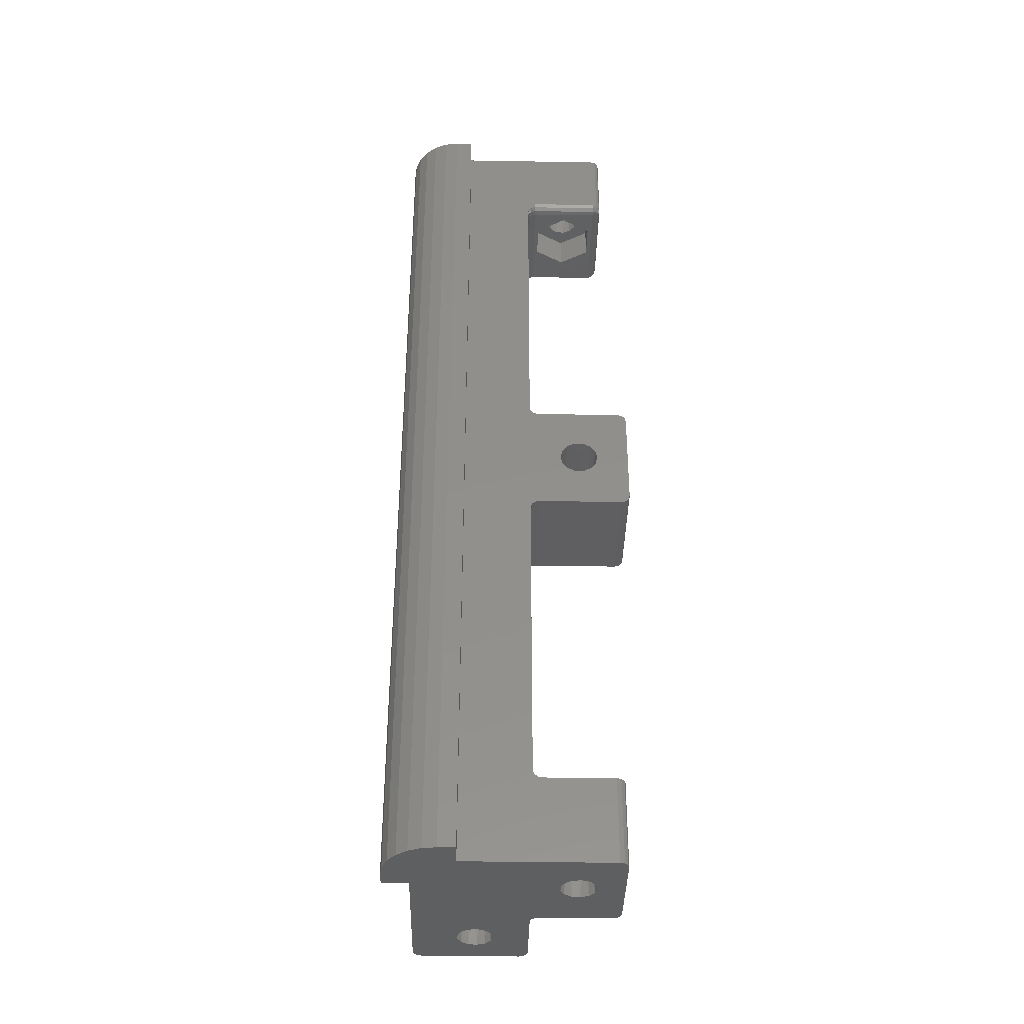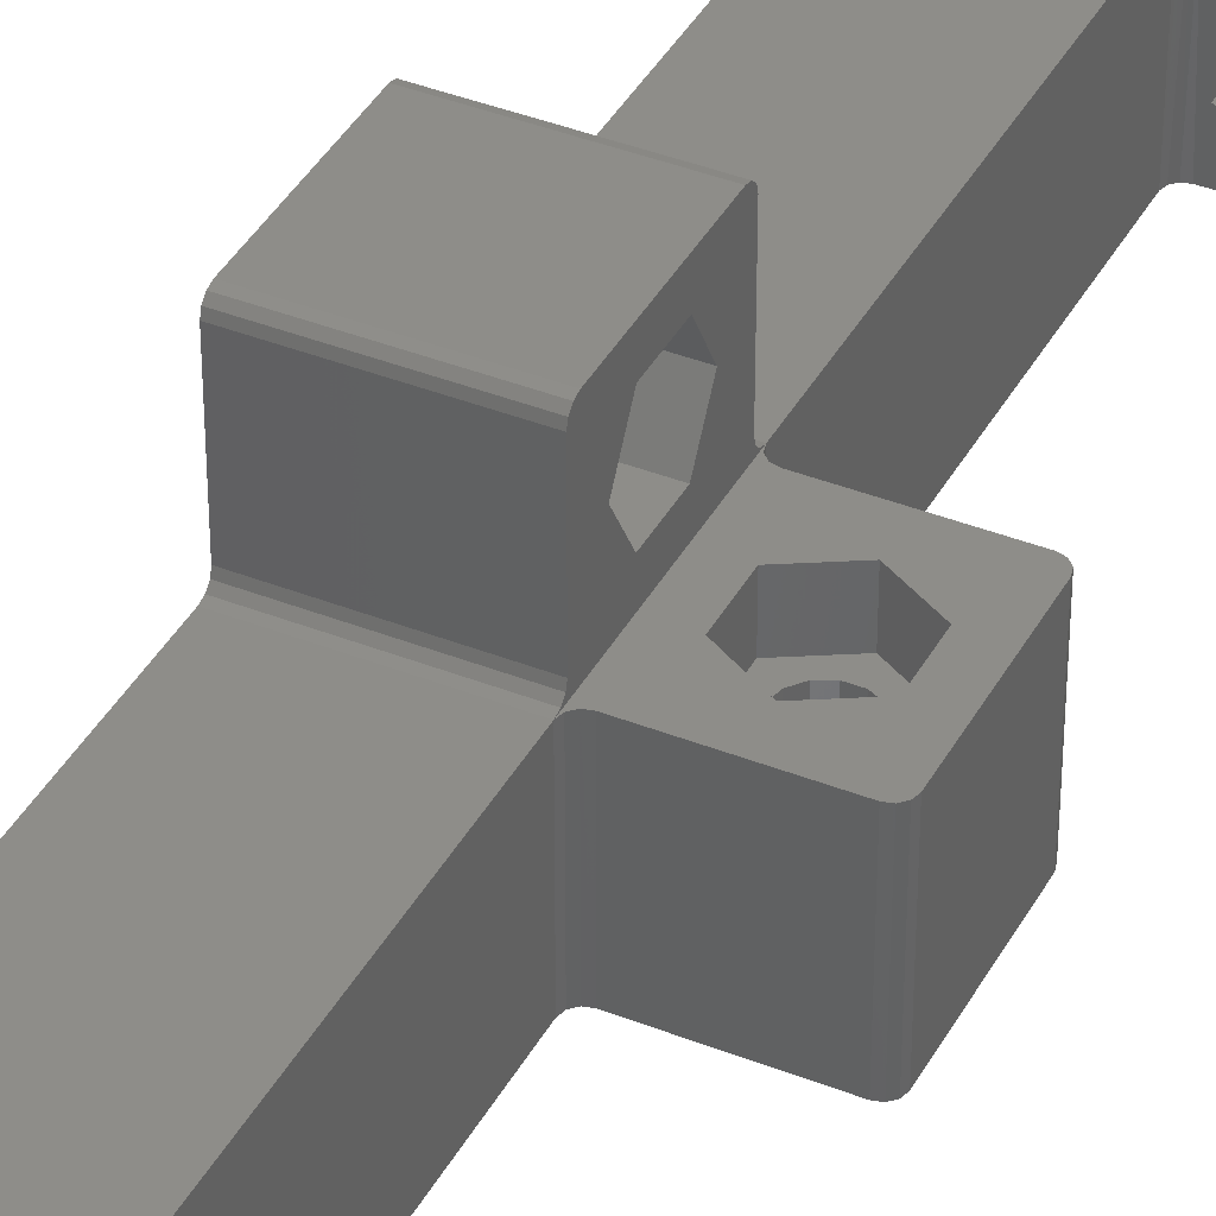
<metadata>
{"format":"stl","ext":"stl","renderer":"f3d","projection":"perspective","resolution":1024,"background":"white","views":[{"elev":-38.5,"azim":178.8,"up":"+Y"},{"elev":39.5,"azim":-153.8,"up":"+Z"}]}
</metadata>
<code>
# stl→obj: 434 verts, 888 faces
v -16 47 0
v -16.13 47.5 0
v -16 47 -13
v -16.13 47.5 -13
v -16.5 47.87 0
v -16.5 47.87 -13
v -17 48 0
v -17 48 -13
v -16 59.01 6
v -16 62 1
v -16 57.01 2.525
v -16 62.13 0.5
v -16 47.87 0.5
v -16 47.5 0.134
v -16 62.5 0.134
v -16 63 0
v -16 62 11
v -16 57.01 9.475
v -16 61 12
v -16 49 12
v -16 52.99 9.475
v -16 48 11
v -16 50.99 6
v -16 48 1
v -16 52.99 2.525
v -16 48.13 11.5
v -16 48.5 11.87
v -16 61.5 11.87
v -16 61.87 11.5
v -27 48 -13
v -27 48 0
v -3 48 1
v -3 47.87 0.5
v -3 47.5 0.134
v -3 47 0
v -3 48 11
v -3 61 12
v -3 61.5 11.87
v -3 61.87 11.5
v -3 62 11
v -3 49 12
v -3 48.5 11.87
v -3 48.13 11.5
v -28 49 -13
v -27.87 48.5 -13
v -28 49 0
v -27.87 48.5 0
v -27.5 48.13 -13
v -27.5 48.13 0
v -28 61 -13
v -28 61 0
v -22 50.99 0
v -18.52 52.99 0
v -16.5 62.13 0
v -16.13 62.5 0
v -25.48 52.99 0
v -25.48 57.01 0
v -27.5 61.87 0
v -27.87 61.5 0
v -27 62 0
v -22 59.01 0
v -17 62 0
v -18.52 57.01 0
v -27.87 61.5 -13
v -27.5 61.87 -13
v -27 62 -13
v -17 62 -13
v -3 63 0
v -3 62.5 0.134
v -3 62.13 0.5
v -3 62 1
v -16.5 62.13 -13
v -16.13 62.5 -13
v -16 63 -13
v -22 50.99 -4
v -18.52 52.99 -4
v -18.52 57.01 -4
v -22 59.01 -4
v -25.48 57.01 -4
v -25.48 52.99 -4
v -19.97 54.02 -4
v -19.75 55 -4
v -19.97 55.98 -4
v -20.6 56.76 -4
v -21.5 57.19 -4
v -22.5 57.19 -4
v -23.4 56.76 -4
v -24.03 55.98 -4
v -24.25 55 -4
v -24.03 54.02 -4
v -23.4 53.24 -4
v -22.5 52.81 -4
v -21.5 52.81 -4
v -20.6 53.24 -4
v -12 59.01 6
v -12 57.01 2.525
v -12 52.99 2.525
v -12 50.99 6
v -12 52.99 9.475
v -12 57.01 9.475
v -12 54.02 8.027
v -12 55 8.25
v -12 55.98 8.027
v -12 56.76 7.403
v -12 57.19 6.501
v -12 57.19 5.499
v -12 56.76 4.597
v -12 55.98 3.973
v -12 55 3.75
v -12 54.02 3.973
v -12 53.24 4.597
v -12 52.81 5.499
v -12 52.81 6.501
v -12 53.24 7.403
v -19.97 55.98 -13
v -19.75 55 -13
v -19.97 54.02 -13
v -20.6 53.24 -13
v -21.5 52.81 -13
v -22.5 52.81 -13
v -23.4 53.24 -13
v -24.03 54.02 -13
v -24.25 55 -13
v -24.03 55.98 -13
v -23.4 56.76 -13
v -22.5 57.19 -13
v -21.5 57.19 -13
v -20.6 56.76 -13
v -3 55.98 8.027
v -3 55 8.25
v -3 54.02 8.027
v -3 53.24 7.403
v -3 52.81 6.501
v -3 52.81 5.499
v -3 53.24 4.597
v -3 54.02 3.973
v -3 55 3.75
v -3 55.98 3.973
v -3 56.76 4.597
v -3 57.19 5.499
v -3 57.19 6.501
v -3 56.76 7.403
v -16 99 0
v -3 99 0
v -3 11 0
v -16 11 0
v -16 99 -12
v -16 99.03 -12.35
v -16 99.12 -12.68
v -16 99.27 -13
v -16 11 -13
v -21 100 -2.987
v -24.48 100 -4.994
v -21 104 -2.987
v -24.48 104 -4.994
v -24.48 100 -9.006
v -24.48 104 -9.006
v -21 100 -11.01
v -21 104 -11.01
v -17.52 100 -9.006
v -17.52 104 -9.006
v -17.52 100 -4.994
v -17.52 104 -4.994
v -22.77 104 -6.071
v -23 104 -7
v -22.77 104 -7.929
v -22.14 104 -8.646
v -21.24 104 -8.985
v -20.29 104 -8.87
v -19.5 104 -8.326
v -19.06 104 -7.479
v -19.06 104 -6.521
v -19.5 104 -5.674
v -20.29 104 -5.13
v -21.24 104 -5.015
v -22.14 104 -5.354
v -12.01 100 8.475
v -14.01 100 5
v -12.01 104 8.475
v -14.01 104 5
v -12.01 100 1.525
v -12.01 104 1.525
v -7.994 100 1.525
v -7.994 104 1.525
v -5.987 100 5
v -5.987 104 5
v -7.994 100 8.475
v -7.994 104 8.475
v -9.759 104 6.985
v -8.864 104 6.646
v -8.229 104 5.929
v -11.5 104 6.326
v -10.71 104 6.87
v -11.5 104 3.674
v -11.94 104 4.521
v -11.94 104 5.479
v -9.759 104 3.015
v -10.71 104 3.13
v -8.229 104 4.071
v -8.864 104 3.354
v -8 104 5
v -17.52 10 -4.994
v -17.52 10 -9.006
v -17.52 6 -4.994
v -17.52 6 -9.006
v -21 10 -11.01
v -21 6 -11.01
v -24.48 10 -9.006
v -24.48 6 -9.006
v -24.48 10 -4.994
v -24.48 6 -4.994
v -21 10 -2.987
v -21 6 -2.987
v -19.86 6 -5.354
v -20.76 6 -5.015
v -21.71 6 -5.13
v -19 6 -7
v -19.23 6 -6.071
v -19.86 6 -8.646
v -19.23 6 -7.929
v -21.71 6 -8.87
v -20.76 6 -8.985
v -22.94 6 -7.479
v -22.5 6 -8.326
v -22.5 6 -5.674
v -22.94 6 -6.521
v -7.994 10 1.525
v -12.01 10 1.525
v -7.994 6 1.525
v -12.01 6 1.525
v -14.01 10 5
v -14.01 6 5
v -12.01 10 8.475
v -12.01 6 8.475
v -7.994 10 8.475
v -7.994 6 8.475
v -5.987 10 5
v -5.987 6 5
v -8.229 6 4.071
v -8 6 5
v -8.229 6 5.929
v -9.759 6 3.015
v -8.864 6 3.354
v -11.5 6 3.674
v -10.71 6 3.13
v -11.5 6 6.326
v -11.94 6 5.479
v -11.94 6 4.521
v -9.759 6 6.985
v -10.71 6 6.87
v -8.864 6 6.646
v -16.13 99.5 -12
v -16.05 99.44 -12.65
v -16.09 99.77 -13
v -16.41 99.9 -12.46
v -16.41 100.2 -12.84
v -17 100.1 -12.5
v -17 100.5 -12.87
v -16.5 99.87 -12
v -17 100 -12
v -17 101 -13
v -16.32 100.2 -13
v -16.62 99.92 0.07612
v -16.29 99.71 0.2929
v -16.08 99.38 0.07612
v -17 100 0
v -25 0 -13
v -25.5 0 -12.87
v -25 10 -13
v -25.5 10 -12.87
v -25.87 0 -12.5
v -25.87 10 -12.5
v -26 0 -12
v -26 10 -12
v -26 0 -1
v -26 10 -1
v -22.77 0 -6.071
v -23 0 -7
v -22.77 0 -7.929
v -22.14 0 -8.646
v -21.24 0 -8.985
v -20.29 0 -8.87
v -8 0 -13
v -19.5 0 -8.326
v -19.06 0 -7.479
v -19.06 0 -6.521
v -3 0 -8
v -16.5 0 0.134
v -16.13 0 0.5
v -10.24 0 3.015
v -11.14 0 3.354
v -22.14 0 -5.354
v -25 0 0
v -25.87 0 -0.5
v -25.5 0 -0.134
v -21.24 0 -5.015
v -17 0 0
v -20.29 0 -5.13
v -19.5 0 -5.674
v -11.77 0 5.929
v -16 0 9
v -12 0 5
v -16 0 1
v -11.77 0 4.071
v -15 0 10
v -11.14 0 6.646
v -10.24 0 6.985
v -4 0 10
v -9.291 0 6.87
v -8.503 0 6.326
v -3 0 9
v -8.058 0 5.479
v -8.058 0 4.521
v -8.503 0 3.674
v -9.291 0 3.13
v -8 0 -16
v -6 0 -16
v -4.447 0 -15.8
v -3 0 -15.2
v -1.757 0 -14.24
v -0.8038 0 -13
v -0.2044 0 -11.55
v 0 0 -10
v 0 0 -8
v -3.134 0 9.5
v -3.5 0 9.866
v -15.5 0 9.866
v -15.87 0 9.5
v -25 10 0
v -25.5 10 -0.134
v -25.87 10 -0.5
v -17 10 -13
v -17 10 0
v -16.62 10.08 0.07612
v -16.5 10.13 -13
v -16.29 10.29 0.2929
v -16.13 10.5 -13
v -16.08 10.62 0.07612
v -16.08 10.08 0.6173
v -3 10.13 0.5
v -3 10.5 0.134
v -16 10 1
v -3 10 1
v -3 10 9
v -4 10 10
v -15 10 10
v -16 10 9
v -15.87 10 9.5
v -15.5 10 9.866
v -3.5 10 9.866
v -3.134 10 9.5
v -3 110 -8
v -3 110 9
v -3 100 1
v -3 99.87 0.5
v -3 99.5 0.134
v -3 100 9
v -3.134 110 9.5
v -3.134 100 9.5
v -3.5 110 9.866
v -3.5 100 9.866
v -4 110 10
v -4 100 10
v -16 100 10
v -16 100 1
v -16.08 99.92 0.6173
v -25 100 0
v -25 100 -12
v -16 110 1
v -16.13 110 0.5
v -16.5 110 0.134
v -17 110 0
v -25 110 0
v -25.38 100.1 -0.07612
v -25.5 110 -0.134
v -25.71 100.3 -0.2929
v -25.87 110 -0.5
v -25.92 100.6 -0.6173
v -26 110 -1
v -26 101 -1
v -25.87 100.5 -12
v -26 101 -12
v -25.97 100.8 -12.18
v -25.87 101 -12.5
v -25.68 100.7 -12.68
v -25.5 101 -12.87
v -25.18 100.8 -12.97
v -25 101 -13
v -25 100.5 -12.87
v -25 100.1 -12.5
v -25.42 100.2 -12.42
v -25.01 100 -12.01
v -25.5 100.1 -12
v -26 110 -12
v -25.87 110 -12.5
v -25.5 110 -12.87
v -25 110 -13
v -22.94 110 -7.479
v -22.94 110 -6.521
v -22.5 110 -5.674
v -21.71 110 -5.13
v -20.76 110 -5.015
v -19.86 110 -5.354
v -19.23 110 -6.071
v -19 110 -7
v -19.23 110 -7.929
v -19.86 110 -8.646
v -20.76 110 -8.985
v -21.71 110 -8.87
v -22.5 110 -8.326
v -16 110 10
v -8 110 5
v -8.229 110 4.071
v -8.864 110 3.354
v -9.759 110 3.015
v -10.71 110 3.13
v -11.5 110 3.674
v -11.94 110 4.521
v -11.94 110 5.479
v -11.5 110 6.326
v -10.71 110 6.87
v -9.759 110 6.985
v -8.864 110 6.646
v -8.229 110 5.929
v -6 110 -16
v -8 110 -16
v 0 110 -10
v -0.2044 110 -11.55
v -0.8038 110 -13
v -1.757 110 -14.24
v -3 110 -15.2
v -4.447 110 -15.8
v 0 110 -8
v -8 110 -13
f 1 2 3
f 3 2 4
f 4 2 5
f 4 5 6
f 6 5 7
f 6 7 8
f 9 10 11
f 11 10 12
f 11 12 13
f 13 12 14
f 14 12 15
f 14 15 1
f 1 15 16
f 10 9 17
f 17 9 18
f 17 18 19
f 19 18 20
f 20 18 21
f 20 21 22
f 22 21 23
f 22 23 24
f 24 23 25
f 24 25 13
f 13 25 11
f 22 26 20
f 20 26 27
f 28 29 19
f 19 29 17
f 8 7 30
f 30 7 31
f 24 13 32
f 32 13 33
f 33 13 14
f 33 14 34
f 34 14 1
f 34 1 35
f 32 36 24
f 24 36 22
f 37 38 19
f 19 38 28
f 28 38 39
f 28 39 29
f 29 39 40
f 29 40 17
f 37 19 41
f 41 19 20
f 20 27 41
f 41 27 42
f 42 27 26
f 42 26 43
f 43 26 22
f 43 22 36
f 44 45 46
f 46 45 47
f 47 45 48
f 47 48 49
f 49 48 30
f 49 30 31
f 44 46 50
f 50 46 51
f 52 7 53
f 53 7 5
f 53 5 54
f 54 5 2
f 54 2 55
f 55 2 1
f 55 1 16
f 7 52 31
f 31 52 56
f 31 56 49
f 49 56 46
f 49 46 47
f 56 57 46
f 46 57 51
f 51 57 58
f 51 58 59
f 58 57 60
f 60 57 61
f 60 61 62
f 62 61 63
f 62 63 54
f 54 63 53
f 51 59 50
f 50 59 64
f 64 59 58
f 64 58 65
f 65 58 60
f 65 60 66
f 66 60 67
f 67 60 62
f 16 15 68
f 68 15 69
f 69 15 12
f 69 12 70
f 70 12 10
f 70 10 71
f 40 71 17
f 17 71 10
f 62 54 67
f 67 54 72
f 72 54 55
f 72 55 73
f 73 55 16
f 73 16 74
f 52 53 75
f 75 53 76
f 53 63 76
f 76 63 77
f 63 61 77
f 77 61 78
f 61 57 78
f 78 57 79
f 57 56 79
f 79 56 80
f 56 52 80
f 80 52 75
f 81 76 82
f 82 76 77
f 82 77 83
f 83 77 84
f 84 77 78
f 84 78 85
f 85 78 86
f 86 78 87
f 87 78 79
f 87 79 88
f 88 79 89
f 89 79 80
f 89 80 90
f 90 80 91
f 91 80 75
f 91 75 92
f 92 75 93
f 93 75 94
f 94 75 76
f 94 76 81
f 9 11 95
f 95 11 96
f 11 25 96
f 96 25 97
f 25 23 97
f 97 23 98
f 23 21 98
f 98 21 99
f 21 18 99
f 99 18 100
f 18 9 100
f 100 9 95
f 101 99 102
f 102 99 100
f 102 100 103
f 103 100 104
f 104 100 95
f 104 95 105
f 105 95 106
f 106 95 107
f 107 95 96
f 107 96 108
f 108 96 109
f 109 96 97
f 109 97 110
f 110 97 111
f 111 97 98
f 111 98 112
f 112 98 113
f 113 98 114
f 114 98 99
f 114 99 101
f 83 115 82
f 82 115 116
f 82 116 81
f 81 116 117
f 81 117 94
f 94 117 118
f 94 118 93
f 93 118 119
f 93 119 92
f 92 119 120
f 92 120 91
f 91 120 121
f 91 121 90
f 90 121 122
f 90 122 89
f 89 122 123
f 89 123 88
f 88 123 124
f 88 124 87
f 87 124 125
f 87 125 86
f 86 125 126
f 86 126 85
f 85 126 127
f 85 127 84
f 84 127 128
f 84 128 83
f 83 128 115
f 103 129 102
f 102 129 130
f 102 130 101
f 101 130 131
f 101 131 114
f 114 131 132
f 114 132 113
f 113 132 133
f 113 133 112
f 112 133 134
f 112 134 111
f 111 134 135
f 111 135 110
f 110 135 136
f 110 136 109
f 109 136 137
f 109 137 108
f 108 137 138
f 108 138 107
f 107 138 139
f 107 139 106
f 106 139 140
f 106 140 105
f 105 140 141
f 105 141 104
f 104 141 142
f 104 142 103
f 103 142 129
f 16 68 143
f 143 68 144
f 35 1 145
f 145 1 146
f 16 147 74
f 74 147 148
f 74 148 149
f 16 143 147
f 149 150 74
f 1 3 146
f 146 3 151
f 152 153 154
f 154 153 155
f 153 156 155
f 155 156 157
f 156 158 157
f 157 158 159
f 158 160 159
f 159 160 161
f 160 162 161
f 161 162 163
f 162 152 163
f 163 152 154
f 164 155 165
f 165 155 157
f 165 157 166
f 166 157 167
f 167 157 159
f 167 159 168
f 168 159 169
f 169 159 161
f 169 161 170
f 170 161 171
f 171 161 163
f 171 163 172
f 172 163 173
f 173 163 174
f 174 163 154
f 174 154 175
f 175 154 176
f 176 154 155
f 176 155 164
f 177 178 179
f 179 178 180
f 178 181 180
f 180 181 182
f 181 183 182
f 182 183 184
f 183 185 184
f 184 185 186
f 185 187 186
f 186 187 188
f 187 177 188
f 188 177 179
f 179 189 188
f 188 189 190
f 188 190 191
f 180 192 179
f 179 192 193
f 179 193 189
f 182 194 180
f 180 194 195
f 180 195 196
f 184 197 182
f 182 197 198
f 182 198 194
f 186 199 184
f 184 199 200
f 184 200 197
f 188 191 186
f 186 191 201
f 186 201 199
f 196 192 180
f 202 203 204
f 204 203 205
f 203 206 205
f 205 206 207
f 206 208 207
f 207 208 209
f 208 210 209
f 209 210 211
f 210 212 211
f 211 212 213
f 212 202 213
f 213 202 204
f 204 214 213
f 213 214 215
f 213 215 216
f 205 217 204
f 204 217 218
f 204 218 214
f 207 219 205
f 205 219 220
f 205 220 217
f 209 221 207
f 207 221 222
f 207 222 219
f 211 223 209
f 209 223 224
f 209 224 221
f 213 216 211
f 211 216 225
f 211 225 226
f 226 223 211
f 227 228 229
f 229 228 230
f 228 231 230
f 230 231 232
f 231 233 232
f 232 233 234
f 233 235 234
f 234 235 236
f 235 237 236
f 236 237 238
f 237 227 238
f 238 227 229
f 229 239 238
f 238 239 240
f 238 240 241
f 230 242 229
f 229 242 243
f 229 243 239
f 232 244 230
f 230 244 245
f 230 245 242
f 234 246 232
f 232 246 247
f 232 247 248
f 236 249 234
f 234 249 250
f 234 250 246
f 238 241 236
f 236 241 251
f 236 251 249
f 248 244 232
f 147 252 148
f 148 252 253
f 148 253 149
f 149 253 150
f 150 253 254
f 254 253 255
f 254 255 256
f 256 255 257
f 256 257 258
f 253 252 255
f 255 252 259
f 255 259 257
f 257 259 260
f 261 262 258
f 258 262 256
f 262 254 256
f 263 259 264
f 264 259 252
f 264 252 265
f 265 252 147
f 265 147 143
f 266 260 263
f 263 260 259
f 267 268 269
f 269 268 270
f 270 268 271
f 270 271 272
f 272 271 273
f 272 273 274
f 273 275 274
f 274 275 276
f 277 275 278
f 278 275 273
f 278 273 279
f 279 273 280
f 280 273 267
f 280 267 281
f 281 267 282
f 282 267 283
f 282 283 284
f 284 283 285
f 285 283 286
f 286 283 287
f 286 287 288
f 288 287 289
f 289 287 290
f 289 290 291
f 277 292 275
f 275 292 293
f 275 293 294
f 294 293 295
f 292 296 293
f 293 296 297
f 297 296 298
f 297 298 299
f 297 299 288
f 288 299 286
f 300 301 302
f 302 301 303
f 302 303 304
f 304 303 291
f 291 303 289
f 301 300 305
f 305 300 306
f 305 306 307
f 305 307 308
f 308 307 309
f 308 309 310
f 308 310 311
f 311 310 312
f 311 312 313
f 311 313 287
f 287 313 314
f 287 314 315
f 315 290 287
f 273 271 267
f 267 271 268
f 316 317 283
f 283 317 318
f 283 318 319
f 319 320 283
f 283 320 321
f 283 321 287
f 287 321 322
f 287 322 323
f 323 324 287
f 311 325 308
f 308 325 326
f 327 328 305
f 305 328 301
f 329 330 293
f 293 330 295
f 295 330 331
f 295 331 294
f 294 331 276
f 294 276 275
f 206 203 332
f 332 203 202
f 332 202 333
f 333 202 212
f 333 212 329
f 329 212 210
f 329 210 276
f 276 210 274
f 274 210 208
f 274 208 269
f 269 208 206
f 269 206 332
f 269 270 274
f 274 270 272
f 331 330 276
f 276 330 329
f 329 293 333
f 333 293 297
f 333 334 332
f 332 334 335
f 335 334 336
f 335 336 337
f 337 336 338
f 337 338 151
f 151 338 146
f 339 340 336
f 336 340 341
f 336 341 338
f 338 341 145
f 338 145 146
f 342 343 339
f 339 343 340
f 231 228 342
f 342 228 227
f 342 227 343
f 343 227 237
f 343 237 344
f 344 237 235
f 344 235 345
f 345 235 346
f 346 235 233
f 346 233 347
f 347 233 231
f 347 231 342
f 347 348 346
f 346 348 349
f 350 351 345
f 345 351 344
f 333 297 334
f 334 297 288
f 334 288 336
f 336 288 289
f 336 289 339
f 339 289 303
f 339 303 342
f 308 326 345
f 345 326 350
f 350 326 325
f 350 325 351
f 351 325 311
f 351 311 344
f 39 36 40
f 40 36 130
f 40 130 129
f 38 37 39
f 39 37 41
f 39 41 43
f 43 41 42
f 43 36 39
f 32 133 36
f 36 133 132
f 36 132 131
f 33 71 32
f 32 71 137
f 32 137 136
f 71 33 70
f 70 33 34
f 70 34 69
f 69 34 35
f 69 35 68
f 68 35 287
f 68 287 352
f 35 145 287
f 287 145 341
f 287 341 340
f 340 343 287
f 287 343 311
f 311 343 344
f 353 354 352
f 352 354 355
f 352 355 356
f 353 357 354
f 356 144 352
f 352 144 68
f 40 140 71
f 71 140 139
f 71 139 138
f 136 135 32
f 32 135 134
f 32 134 133
f 131 130 36
f 129 142 40
f 40 142 141
f 40 141 140
f 138 137 71
f 353 358 357
f 357 358 359
f 359 358 360
f 359 360 361
f 361 360 362
f 361 362 363
f 177 364 178
f 178 364 365
f 178 365 181
f 181 365 183
f 183 365 354
f 183 354 185
f 185 354 357
f 185 357 187
f 187 357 363
f 187 363 177
f 177 363 364
f 357 359 363
f 363 359 361
f 301 328 347
f 347 328 348
f 348 328 327
f 348 327 349
f 349 327 305
f 349 305 346
f 303 301 342
f 342 301 347
f 143 144 265
f 265 144 356
f 265 356 264
f 264 356 355
f 264 355 366
f 366 355 354
f 366 354 365
f 152 367 153
f 153 367 368
f 153 368 156
f 156 368 158
f 158 368 260
f 158 260 160
f 160 260 162
f 162 260 266
f 162 266 152
f 152 266 367
f 365 369 366
f 366 369 370
f 366 370 264
f 264 370 371
f 264 371 263
f 263 371 372
f 263 372 266
f 266 372 367
f 367 372 373
f 367 373 374
f 374 373 375
f 374 375 376
f 376 375 377
f 376 377 378
f 378 377 379
f 378 379 380
f 381 382 383
f 383 382 384
f 383 384 385
f 385 384 386
f 385 386 387
f 387 386 388
f 387 388 389
f 390 391 389
f 389 391 385
f 389 385 387
f 391 390 392
f 392 390 368
f 392 368 393
f 392 393 391
f 391 393 381
f 391 381 385
f 385 381 383
f 261 258 388
f 388 258 389
f 389 258 257
f 389 257 390
f 390 257 260
f 390 260 368
f 380 382 378
f 378 382 381
f 378 381 376
f 376 381 393
f 376 393 374
f 374 393 368
f 374 368 367
f 394 395 382
f 382 395 384
f 384 395 396
f 384 396 386
f 386 396 397
f 386 397 388
f 382 380 394
f 394 380 379
f 166 398 165
f 165 398 399
f 165 399 164
f 164 399 400
f 164 400 176
f 176 400 401
f 176 401 175
f 175 401 402
f 175 402 174
f 174 402 403
f 174 403 173
f 173 403 404
f 173 404 172
f 172 404 405
f 172 405 171
f 171 405 406
f 171 406 170
f 170 406 407
f 170 407 169
f 169 407 408
f 169 408 168
f 168 408 409
f 168 409 167
f 167 409 410
f 167 410 166
f 166 410 398
f 220 285 217
f 217 285 286
f 217 286 218
f 218 286 299
f 218 299 214
f 214 299 298
f 214 298 215
f 215 298 296
f 215 296 216
f 216 296 292
f 216 292 225
f 225 292 277
f 225 277 226
f 226 277 278
f 226 278 223
f 223 278 279
f 223 279 224
f 224 279 280
f 224 280 221
f 221 280 281
f 221 281 222
f 222 281 282
f 222 282 219
f 219 282 284
f 219 284 220
f 220 284 285
f 365 364 369
f 369 364 411
f 191 412 201
f 201 412 413
f 201 413 199
f 199 413 414
f 199 414 200
f 200 414 415
f 200 415 197
f 197 415 416
f 197 416 198
f 198 416 417
f 198 417 194
f 194 417 418
f 194 418 195
f 195 418 419
f 195 419 196
f 196 419 420
f 196 420 192
f 192 420 421
f 192 421 193
f 193 421 422
f 193 422 189
f 189 422 423
f 189 423 190
f 190 423 424
f 190 424 191
f 191 424 412
f 239 313 240
f 240 313 312
f 240 312 241
f 241 312 310
f 241 310 251
f 251 310 309
f 251 309 249
f 249 309 307
f 249 307 250
f 250 307 306
f 250 306 246
f 246 306 300
f 246 300 247
f 247 300 302
f 247 302 248
f 248 302 304
f 248 304 244
f 244 304 291
f 244 291 245
f 245 291 290
f 245 290 242
f 242 290 315
f 242 315 243
f 243 315 314
f 243 314 239
f 239 314 313
f 345 346 308
f 308 346 305
f 362 411 363
f 363 411 364
f 317 316 425
f 425 316 426
f 323 322 427
f 427 322 428
f 428 322 321
f 428 321 429
f 429 321 320
f 429 320 430
f 430 320 319
f 430 319 431
f 431 319 318
f 431 318 432
f 432 318 317
f 432 317 425
f 324 323 433
f 433 323 427
f 287 324 352
f 352 324 433
f 48 66 30
f 30 66 123
f 30 123 122
f 45 44 48
f 48 44 65
f 48 65 66
f 44 50 65
f 65 50 64
f 67 126 66
f 66 126 125
f 66 125 124
f 72 6 67
f 67 6 8
f 67 8 116
f 116 8 117
f 117 8 118
f 118 8 119
f 119 8 30
f 119 30 120
f 120 30 121
f 121 30 122
f 6 72 4
f 4 72 73
f 4 73 3
f 3 73 74
f 3 74 283
f 283 74 434
f 434 74 150
f 434 150 254
f 254 262 434
f 434 262 261
f 434 261 397
f 397 261 388
f 267 332 283
f 283 332 335
f 283 335 337
f 267 269 332
f 337 151 283
f 283 151 3
f 116 115 67
f 67 115 128
f 67 128 127
f 127 126 67
f 124 123 66
f 316 283 426
f 426 283 434
f 360 358 362
f 362 358 353
f 362 353 424
f 424 353 412
f 412 353 413
f 413 353 352
f 413 352 414
f 414 352 415
f 415 352 370
f 415 370 416
f 416 370 369
f 416 369 417
f 417 369 418
f 418 369 419
f 419 369 411
f 419 411 420
f 420 411 421
f 421 411 422
f 422 411 362
f 422 362 423
f 423 362 424
f 433 427 352
f 352 427 428
f 352 428 429
f 352 429 434
f 434 429 430
f 434 430 431
f 431 432 434
f 434 432 425
f 434 425 426
f 397 407 434
f 434 407 406
f 434 406 405
f 396 395 397
f 397 395 394
f 397 394 409
f 409 394 410
f 410 394 398
f 398 394 399
f 399 394 379
f 399 379 400
f 400 379 401
f 401 379 373
f 401 373 402
f 402 373 372
f 402 372 403
f 403 372 404
f 404 372 371
f 404 371 405
f 405 371 434
f 379 377 373
f 373 377 375
f 434 371 352
f 352 371 370
f 409 408 397
f 397 408 407

</code>
